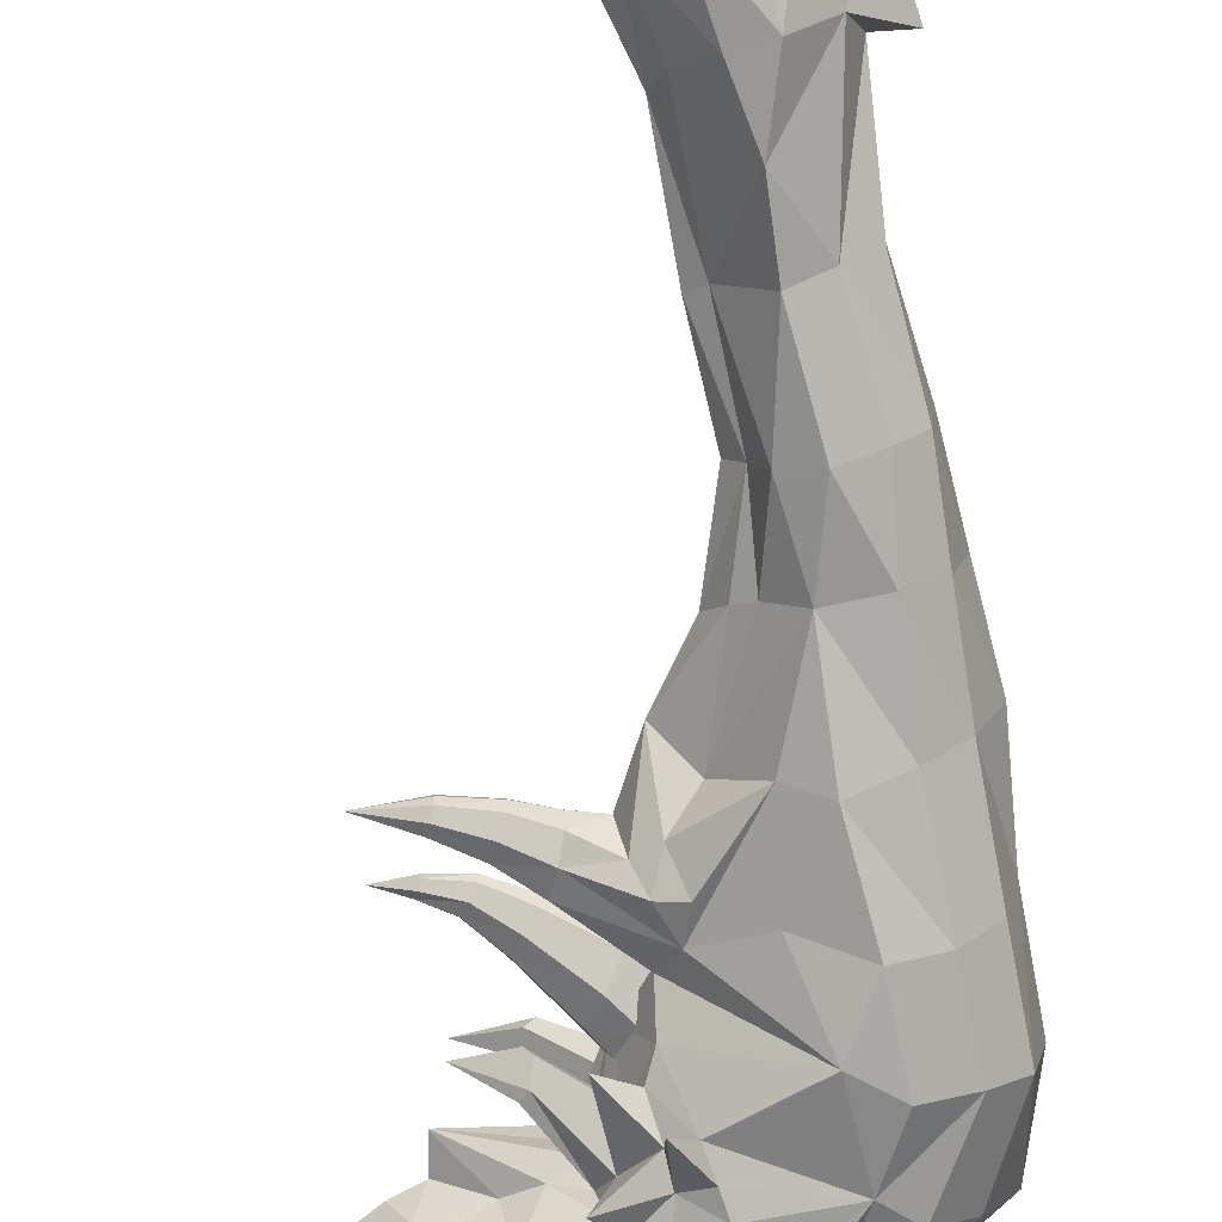
<metadata>
{"format":"obj","ext":"obj","renderer":"f3d","projection":"perspective","resolution":1024,"background":"white","views":[{"elev":-72.3,"azim":-177.4,"up":"+Y"}]}
</metadata>
<code>
g huodongfuben_655_baijian14
v -11.65 2.1e-05 511.1
v -34.71 -16.06 532
v -47.5 -17.57 457.9
v -35.46 1.4e-05 466.1
v -13.35 -18.16 187.8
v 0.3631 -6e-06 196.4
v -23.18 -4e-06 251.8
v -31.88 -18.87 239.3
v -2.527 -27.7 145
v 11.29 -8e-06 149.8
v 32.45 -1e-05 97.56
v 7.71 -27.74 91.7
v 96.48 -3.736 6.039
v 53.57 -12.55 16.48
v 45.1 -1.7e-05 2.832
v 91.5 -1e-05 -2.661
v 15.16 -16.65 30.07
v -6.112 -2.4e-05 8.052
v -46.15 -32.4 102
v -53.32 -2.6e-05 58.67
v -90.47 -2.7e-05 102
v -86.37 -28.35 158.3
v -113.1 -2.5e-05 162.5
v -88.63 -48.74 394.3
v -80.51 -44.28 452.6
v -114.3 -43.21 447.2
v -114.3 -36.38 389.1
v -87.57 -61.31 527.9
v -120.3 -47.76 519
v -63.66 -45.49 779
v -74.62 3.9e-05 804.4
v -141.7 -34.34 722
v -117.5 -60.17 714.8
v -53.86 -42.58 852.2
v -71.97 4.4e-05 857.7
v -74.62 3.9e-05 804.4
v -63.66 -45.49 779
v -20.84 -45.96 898.4
v -27.17 5.6e-05 918.2
v 22.03 -44.97 906.2
v 25.47 6.4e-05 926.5
v 87.72 -42.58 900.8
v 68.35 7e-05 920.3
v 129.1 -28.1 883.6
v 140.4 7.9e-05 907.8
v 104 7.4e-05 904.1
v 137.9 -29.99 799.8
v 152.9 7.1e-05 799.3
v 172.2 7.7e-05 835.8
v 137.1 -49.09 834.6
v -10.81 -23.74 612.3
v -8.963 3.1e-05 618.2
v 8.55 3.6e-05 642.7
v -10.59 -38.02 637.5
v -43.31 -68.87 764.7
v -28.94 -64.06 842.3
v 30.86 -77.51 827.2
v 106.7 -62.31 845.9
v -76.24 -47.9 223.1
v -101.3 -24.29 219.3
v -61.8 -38.59 162.1
v 43 -15.97 52.57
v 51.99 -1e-05 63.21
v -67.73 -45.58 273.5
v -53.39 -43.23 230.2
v -31.88 -18.87 239.3
v -44.71 -7.319 328
v -37.18 -40.88 173.9
v -53.39 -43.23 230.2
v -102.7 -73.26 593.6
v -63.12 -56.21 583.3
v -84.36 -77.71 635.9
v -112.5 -74.51 654
v -72.21 -42.08 323.8
v -95.46 -30.67 317.3
v -101.3 -24.29 219.3
v -23.08 -37.42 597.1
v -27.33 -69.53 753.6
v -43.31 -68.87 764.7
v -96.31 -67.24 697.7
v -38.02 -71.25 704.2
v 112.3 -42.58 758.8
v 101 -7e-06 14.38
v -132.6 -56.64 594.6
v -143.3 -56.95 656.1
v -62.82 -48.38 522.6
v -17.36 -28.87 553.1
v -27.51 -43.65 574.5
v -27.33 -69.53 753.6
v -5.158 -66.75 760.3
v -12.5 -65.59 729.8
v -38.02 -71.25 704.2
v -15.34 -58.8 694.9
v 3.821 -58.17 713.9
v 21.79 -16.27 695.6
v 49.95 -11.92 661.7
v 45.02 -10.18 648
v 13.15 -12.88 668.1
v 3.518 -32.65 667.7
v 40.02 -20.45 647.7
v 8.134 -42.58 693.7
v 42.42 -25.6 661.2
v 17.77 -30.74 705
v 8.134 -42.58 693.7
v 42.42 -25.6 661.2
v 47.42 -24.01 667.1
v 111.5 -11.08 733.7
v 111.9 -28.98 748
v 95.27 -25.46 733.1
v 95.49 -14.05 724.1
v 30.44 4.4e-05 695.4
v 21.79 -16.27 695.6
v 13.15 -12.88 668.1
v 21.79 -16.27 695.6
v 17.77 -30.74 705
v 21.79 -16.27 695.6
v 37.71 -20.76 705.4
v 12.53 -42.26 713.1
v 58.38 -14.57 714.2
v 51.72 -42.39 725.8
v 3.187 2.7e-05 551.1
v -2.605 -24.44 562.3
v -11.24 -37.54 575.7
v 3.187 2.7e-05 551.1
v 22.49 3e-05 548.6
v 23.16 -11.94 552.8
v -2.605 -24.44 562.3
v 26.36 -17.5 567.1
v -11.24 -37.54 575.7
v -23.08 -37.42 597.1
v 31.3 -11.94 583.3
v -10.81 -23.74 612.3
v 32.44 3.4e-05 586.6
v -8.963 3.1e-05 618.2
v 45.75 3.2e-05 542.9
v 46.69 -8.23 545.5
v 50.66 -12.58 556.5
v 54.63 -8.23 567.5
v 55.57 3.6e-05 570.1
v 75.39 3.6e-05 540
v 75.85 -6.213 541.7
v 77.78 -8.922 548.7
v 79.72 -6.213 555.8
v 80.17 3.9e-05 557.4
v -23.18 -4e-06 251.8
v -33.83 2e-06 333.2
v -164.5 -37.49 658.2
v -172.2 1.1e-05 660.2
v -162 6e-06 586.1
v -154.6 -34.54 590.3
v -158.8 0 509.6
v -144.2 -27.35 514.3
v -145.4 -4e-06 446.1
v -136.6 -26.14 446.7
v -133.1 -8e-06 384.9
v -130.4 -22 387
v -109.9 -1.8e-05 232.2
v -114.8 -15.75 315
v -46.75 6e-06 402
v -56.84 -13.39 400.5
v -59.24 -26.22 454.3
v -66.05 -38.97 396.6
v -113.5 -1.2e-05 312.6
v -132.4 -2.2e-05 231.8
v -27.96 -40.08 122.7
v 23.83 -63.96 765
v 3.821 -58.17 713.9
v 64.27 -67.66 765.7
v -4.903 -42.58 654.6
v -26.94 -63.87 669.7
v -160.5 1.9e-05 726.4
v -45.59 -10.26 881.1
v -44.53 5e-05 883
v -63.14 -7.898 883
v -64.59 -10.59 875.9
v -50.1 -14.5 872.9
v -66.26 -7.898 867.4
v -54.61 -10.26 864.8
v -66.6 4.5e-05 865.7
v -55.67 4.7e-05 862.8
v -62.8 4.8e-05 884.7
v -82.25 4.4e-05 881.2
v -82.25 -6.951 880.1
v -82.26 -9.919 875.5
v -82.26 -6.951 871
v -82.27 4.3e-05 869.9
v -54.61 10.26 864.8
v -55.67 4.7e-05 862.8
v -66.6 4.5e-05 865.7
v -66.26 7.898 867.4
v -47.5 17.57 457.9
v -34.71 16.06 532
v -13.35 18.16 187.8
v -31.88 18.87 239.3
v -2.527 27.7 145
v 7.71 27.74 91.7
v 96.48 3.736 6.039
v 53.57 12.55 16.48
v 15.16 16.65 30.07
v -46.15 32.4 102
v -86.37 28.35 158.3
v -88.63 48.74 394.3
v -114.3 36.38 389.1
v -114.3 43.21 447.2
v -80.51 44.28 452.6
v -120.3 47.76 519
v -87.57 61.31 527.9
v -63.66 45.49 779
v -117.5 60.18 714.8
v -141.7 34.34 722
v -53.86 42.58 852.2
v -63.66 45.49 779
v -20.84 45.96 898.4
v 22.03 44.97 906.2
v 87.72 42.58 900.8
v 129.1 28.1 883.6
v 137.9 29.99 799.8
v 137.1 49.09 834.6
v -10.81 23.74 612.3
v -10.59 38.02 637.5
v -28.94 64.06 842.3
v -43.31 68.87 764.7
v 106.7 62.31 845.9
v 30.86 77.51 827.2
v -76.24 47.9 223.1
v -61.8 38.59 162.1
v -101.3 24.29 219.3
v 43 15.97 52.57
v -67.73 45.58 273.5
v -44.71 7.319 328
v -31.88 18.87 239.3
v -53.39 43.23 230.2
v -37.18 40.88 173.9
v -53.39 43.23 230.2
v -102.7 73.26 593.6
v -112.5 74.51 654
v -84.36 77.71 635.9
v -63.12 56.21 583.3
v -101.3 24.29 219.3
v -95.46 30.67 317.3
v -72.21 42.08 323.8
v -23.08 37.42 597.1
v -27.33 69.53 753.6
v -38.02 71.25 704.2
v -96.31 67.24 697.7
v -43.31 68.87 764.7
v 112.3 42.58 758.8
v -132.6 56.64 594.6
v -143.3 56.95 656.1
v -62.82 48.38 522.6
v -27.51 43.65 574.5
v -17.36 28.87 553.1
v -27.33 69.53 753.6
v -5.158 66.75 760.3
v -12.5 65.59 729.8
v 3.821 58.17 713.9
v -15.34 58.8 694.9
v -38.02 71.25 704.2
v 21.79 16.27 695.6
v 13.15 12.88 668.1
v 45.02 10.18 648
v 49.95 11.92 661.7
v 3.518 32.65 667.7
v 40.02 20.45 647.7
v 8.134 42.58 693.7
v 42.42 25.6 661.2
v 17.77 30.74 705
v 47.42 24.01 667.1
v 42.42 25.6 661.2
v 8.134 42.58 693.7
v 111.5 11.08 733.7
v 95.49 14.05 724.1
v 95.27 25.46 733.1
v 111.9 28.98 748
v 13.15 12.88 668.1
v 21.79 16.27 695.6
v 3.518 32.65 667.7
v 21.79 16.27 695.6
v 17.77 30.74 705
v 12.53 42.26 713.1
v 37.71 20.76 705.4
v 21.79 16.27 695.6
v 58.38 14.57 714.2
v 51.72 42.39 725.8
v -2.605 24.44 562.3
v -11.24 37.54 575.7
v -2.605 24.44 562.3
v 23.16 11.94 552.8
v -11.24 37.54 575.7
v 26.36 17.5 567.1
v -23.08 37.42 597.1
v -10.81 23.74 612.3
v 31.3 11.94 583.3
v 46.69 8.23 545.5
v 50.66 12.58 556.5
v 54.63 8.23 567.5
v 75.85 6.213 541.7
v 77.78 8.922 548.7
v 79.72 6.213 555.8
v -164.5 37.49 658.2
v -154.6 34.54 590.3
v -144.2 27.35 514.3
v -136.6 26.14 446.7
v -130.4 22 387
v -114.8 15.75 315
v -56.84 13.39 400.5
v -66.05 38.97 396.6
v -59.24 26.22 454.3
v -27.96 40.08 122.7
v 3.821 58.17 713.9
v 23.83 63.96 765
v 64.27 67.66 765.7
v -26.94 63.87 669.7
v -4.903 42.58 654.6
v -44.53 5e-05 883
v -45.59 10.26 881.1
v -63.14 7.898 883
v -50.1 14.5 872.9
v -64.59 10.59 875.9
v -82.25 6.951 880.1
v -82.26 9.919 875.5
v -82.26 6.951 871
v -82.27 4.3e-05 869.9
v -63.14 -7.898 883
v -45.59 -10.26 881.1
v -64.59 -10.59 875.9
v -50.1 -14.5 872.9
v -66.26 -7.898 867.4
v -54.61 -10.26 864.8
v -82.25 -6.951 880.1
v -82.26 -9.919 875.5
v -82.26 -6.951 871
v -66.26 -7.898 867.4
v 49.35 3.9e-05 611.9
v 21.44 3.8e-05 644
v 19.28 -11.51 640
v 47.99 -7.338 609.3
v 68.69 4e-05 593.4
v 67.8 -4.944 591.6
v 83.34 -2.86 574.6
v 60.22 -4.944 576.5
v 59.32 0.0194 574.7
v 83.14 1.44 574.1
v -20.05 0.01939 618.4
v -1.15 0.01939 602.8
v 1.007 -11.51 606.7
v -17.91 -12.9 623.1
v 0.1888 -12.9 662.8
v 2.325 0.0194 667.5
v 36.44 5.962 587
v 35.08 0.0194 584.3
v 1.007 11.51 606.7
v 42.22 12.01 598.1
v 10.15 18.57 623.4
v 47.99 7.339 609.3
v 19.28 11.51 640
v 64.01 8.138 584.1
v 60.22 4.944 576.5
v 67.8 4.944 591.6
v 85.05 4.766 579.5
v 83.14 1.44 574.1
v 86.9 4.2e-05 584.7
v -17.91 12.9 623.1
v -8.861 21.02 643
v 0.1888 12.9 662.8
v 36.44 -7.338 587
v 42.22 -12.01 598.1
v 10.15 -18.57 623.4
v 64.01 -8.138 584.1
v 85.05 -4.766 579.5
v -8.861 -21.02 643
v 3.518 -32.65 667.7
v 143.2 7.4e-05 847.6
v 141.7 6.6e-05 758.2
v 139.6 -4e-06 -6.964
v -76.24 -47.9 223.1
v -27.33 -69.53 753.6
v -5.158 -66.75 760.3
v 3.821 -58.17 713.9
v 124.2 6.1e-05 732.9
v 143.6 6.4e-05 736.7
v 87.78 5.4e-05 710.3
v 106.7 5.7e-05 719.7
v 17.77 -30.74 705
v 12.53 -42.26 713.1
v 8.134 -42.58 693.7
v 8.134 -42.58 693.7
v 17.33 -53.95 642.4
v 3.518 -32.65 667.7
v -4.903 -42.58 654.6
v -11.91 -56.16 675.9
v 8.134 -42.58 693.7
v -11.91 -56.16 675.9
v -33.33 -68.09 688.6
v -11.91 -56.16 675.9
v -13.1 -84.73 658.8
v -26.94 -63.87 669.7
v -33.33 -68.09 688.6
v -15.34 -58.8 694.9
v -15.34 -58.8 694.9
v 8.134 -42.58 693.7
v 20.88 -70.04 699.3
v -11.91 -56.16 675.9
v 30.44 4.4e-05 695.4
v 86.8 5.1e-05 687.5
v 21.79 -16.27 695.6
v 37.71 -20.76 705.4
v 58.38 -14.57 714.2
v 87.78 5.4e-05 710.3
v 114.5 -39.88 742.3
v 113.4 4.2e-05 544.9
v -109.9 -1.8e-05 232.2
v 160.8 7e-05 767.2
v 77.15 -12.36 652.3
v -33.33 -68.09 688.6
v 101.1 -50.48 773.8
v 117.5 -42.88 786.2
v 125.5 -80.66 801.3
v 85.99 -59.99 800.1
v 94.74 -60.24 821.8
v 118.1 -44.18 807.4
v 118.1 -44.18 807.4
v 106 -53.15 827
v 120 -38.29 829.8
v 125.1 -71.63 832.5
v 99.2 -63.22 842.9
v 111.7 -50.36 852.4
v 124.5 -40.63 840.2
v 124.5 -40.63 840.2
v -101.1 4.1e-05 873.3
v -82.26 6.951 871
v -76.24 47.9 223.1
v -27.33 69.53 753.6
v -5.158 66.75 760.3
v 3.821 58.17 713.9
v 17.77 30.74 705
v 8.134 42.58 693.7
v 12.53 42.26 713.1
v 8.134 42.58 693.7
v 3.518 32.65 667.7
v 17.33 53.95 642.4
v -4.903 42.58 654.6
v -11.91 56.16 675.9
v 8.134 42.58 693.7
v -11.91 56.16 675.9
v -33.33 68.09 688.6
v -11.91 56.16 675.9
v -26.94 63.87 669.7
v -13.1 84.73 658.8
v -33.33 68.09 688.6
v -15.34 58.8 694.9
v -15.34 58.8 694.9
v 8.134 42.58 693.7
v -11.91 56.16 675.9
v 20.88 70.04 699.3
v 21.79 16.27 695.6
v 37.71 20.76 705.4
v 58.38 14.57 714.2
v 114.5 39.88 742.3
v 77.15 12.36 652.3
v -33.33 68.09 688.6
v 125.5 80.66 801.3
v 117.5 42.88 786.2
v 101.1 50.48 773.8
v 85.99 59.99 800.1
v 94.74 60.24 821.8
v 118.1 44.18 807.4
v 118.1 44.18 807.4
v 125.1 71.63 832.5
v 120 38.29 829.8
v 106 53.15 827
v 99.2 63.22 842.9
v 111.7 50.36 852.4
v 124.5 40.63 840.2
v 124.5 40.63 840.2
v 106.6 0.2727 577.7
v 106.6 0.2727 577.7
v -50.47 -18.04 914.4
v -26.99 -19.71 899.8
v -13.52 -11.87 914.8
v -39.21 -7.631 924.2
v -58.08 -7.631 899.4
v -37.78 -11.87 883.8
v -59.72 4.9e-05 896.5
v -46.03 2.059 875.7
v -76.21 -6.355 932.7
v -37.57 5.5e-05 927.1
v -75.52 5e-05 934.9
v -78.91 -12.7 925.3
v -82.44 -6.355 912.7
v -83.12 4.7e-05 910.5
v -39.21 7.631 924.2
v -11.36 5.8e-05 918.2
v -13.52 11.87 914.8
v -50.47 18.04 914.4
v -26.99 19.71 899.8
v -58.08 7.631 899.4
v -37.78 11.87 883.8
v -46.03 2.059 875.7
v -76.21 6.355 932.7
v -78.91 12.71 925.3
v -82.44 6.355 912.7
v -117.3 4.4e-05 930.1
f 1 2 3
f 3 4 1
f 5 6 7
f 7 8 5
f 9 10 6
f 6 5 9
f 11 10 9
f 9 12 11
f 13 14 15
f 15 16 13
f 17 18 15
f 15 14 17
f 17 19 20
f 20 18 17
f 21 19 22
f 22 23 21
f 24 25 26
f 26 27 24
f 25 28 29
f 29 26 25
f 30 31 32
f 32 33 30
f 34 35 36
f 36 37 34
f 38 39 35
f 35 34 38
f 40 41 39
f 39 38 40
f 42 43 41
f 41 40 42
f 44 45 46
f 46 42 44
f 47 48 49
f 49 50 47
f 51 52 53
f 53 54 51
f 34 37 55
f 55 56 34
f 40 57 58
f 58 42 40
f 59 60 22
f 22 61 59
f 11 12 62
f 62 63 11
f 64 65 66
f 66 67 64
f 12 19 17
f 17 62 12
f 68 69 59
f 59 61 68
f 5 8 69
f 69 68 5
f 70 71 72
f 72 73 70
f 64 74 75
f 75 76 64
f 72 71 77
f 77 51 72
f 78 79 80
f 80 81 78
f 47 50 58
f 58 82 47
f 83 63 62
f 62 13 83
f 28 70 84
f 84 29 28
f 85 84 70
f 70 73 85
f 30 33 80
f 80 79 30
f 86 2 87
f 87 88 86
f 28 86 71
f 71 70 28
f 86 88 77
f 77 71 86
f 89 90 57
f 57 55 89
f 91 92 93
f 93 94 91
f 95 96 97
f 97 98 95
f 99 98 97
f 97 100 99
f 101 99 100
f 100 102 101
f 103 104 105
f 105 106 103
f 107 108 109
f 109 110 107
f 53 111 112
f 112 113 53
f 106 96 114
f 114 103 106
f 115 116 117
f 117 118 115
f 119 110 109
f 109 120 119
f 1 121 122
f 122 87 1
f 87 122 123
f 123 88 87
f 124 125 126
f 126 127 124
f 127 126 128
f 128 129 127
f 130 128 131
f 131 132 130
f 132 131 133
f 133 134 132
f 125 135 136
f 136 126 125
f 126 136 137
f 137 128 126
f 128 137 138
f 138 131 128
f 131 138 139
f 139 133 131
f 135 140 141
f 141 136 135
f 136 141 142
f 142 137 136
f 137 142 143
f 143 138 137
f 138 143 144
f 144 139 138
f 145 146 67
f 67 66 145
f 85 73 80
f 80 33 85
f 147 148 149
f 149 150 147
f 149 151 152
f 152 150 149
f 151 153 154
f 154 152 151
f 153 155 156
f 156 154 153
f 157 76 75
f 75 158 157
f 146 159 160
f 160 67 146
f 4 3 160
f 160 159 4
f 160 3 161
f 161 162 160
f 27 75 74
f 74 24 27
f 155 163 158
f 158 156 155
f 74 67 162
f 162 24 74
f 23 22 60
f 60 164 23
f 165 68 61
f 61 19 165
f 118 166 90
f 90 167 118
f 168 166 118
f 118 120 168
f 117 119 120
f 120 118 117
f 54 169 170
f 170 72 54
f 38 56 57
f 57 40 38
f 85 147 150
f 150 84 85
f 150 152 29
f 29 84 150
f 152 154 26
f 26 29 152
f 154 156 27
f 27 26 154
f 156 158 75
f 75 27 156
f 32 171 147
f 147 85 32
f 172 173 174
f 172 174 175
f 175 176 172
f 176 175 177
f 177 178 176
f 178 177 179
f 179 180 178
f 181 182 183
f 183 174 181
f 174 183 184
f 184 175 174
f 175 184 185
f 185 177 175
f 177 185 186
f 186 179 177
f 187 188 189
f 189 190 187
f 1 4 191
f 191 192 1
f 193 194 7
f 7 6 193
f 195 193 6
f 6 10 195
f 11 196 195
f 195 10 11
f 197 16 15
f 15 198 197
f 199 198 15
f 15 18 199
f 199 18 20
f 20 200 199
f 21 23 201
f 201 200 21
f 202 203 204
f 204 205 202
f 205 204 206
f 206 207 205
f 208 209 210
f 210 31 208
f 211 212 36
f 36 35 211
f 213 211 35
f 35 39 213
f 214 213 39
f 39 41 214
f 215 214 41
f 41 43 215
f 216 215 46
f 46 45 216
f 217 218 49
f 49 48 217
f 219 220 53
f 53 52 219
f 211 221 222
f 222 212 211
f 214 215 223
f 223 224 214
f 225 226 201
f 201 227 225
f 11 63 228
f 228 196 11
f 229 230 231
f 231 232 229
f 196 228 199
f 199 200 196
f 233 226 225
f 225 234 233
f 193 233 234
f 234 194 193
f 235 236 237
f 237 238 235
f 229 239 240
f 240 241 229
f 237 219 242
f 242 238 237
f 243 244 245
f 245 246 243
f 217 247 223
f 223 218 217
f 83 197 228
f 228 63 83
f 207 206 248
f 248 235 207
f 249 236 235
f 235 248 249
f 208 246 245
f 245 209 208
f 250 251 252
f 252 192 250
f 207 235 238
f 238 250 207
f 250 238 242
f 242 251 250
f 253 222 224
f 224 254 253
f 255 256 257
f 257 258 255
f 259 260 261
f 261 262 259
f 263 264 261
f 261 260 263
f 265 266 264
f 264 263 265
f 267 268 269
f 269 270 267
f 271 272 273
f 273 274 271
f 53 275 276
f 276 111 53
f 277 275 53
f 53 220 277
f 268 267 278
f 278 262 268
f 279 280 281
f 281 282 279
f 283 284 273
f 273 272 283
f 1 252 285
f 285 121 1
f 252 251 286
f 286 285 252
f 124 287 288
f 288 125 124
f 287 289 290
f 290 288 287
f 291 292 293
f 293 290 291
f 292 134 133
f 133 293 292
f 125 288 294
f 294 135 125
f 288 290 295
f 295 294 288
f 290 293 296
f 296 295 290
f 293 133 139
f 139 296 293
f 135 294 297
f 297 140 135
f 294 295 298
f 298 297 294
f 295 296 299
f 299 298 295
f 296 139 144
f 144 299 296
f 145 231 230
f 230 146 145
f 249 209 245
f 245 236 249
f 300 301 149
f 149 148 300
f 149 301 302
f 302 151 149
f 151 302 303
f 303 153 151
f 153 303 304
f 304 155 153
f 157 305 240
f 240 239 157
f 146 230 306
f 306 159 146
f 4 159 306
f 306 191 4
f 306 307 308
f 308 191 306
f 203 202 241
f 241 240 203
f 155 304 305
f 305 163 155
f 241 202 307
f 307 230 241
f 23 164 227
f 227 201 23
f 309 200 226
f 226 233 309
f 280 310 254
f 254 311 280
f 312 284 280
f 280 311 312
f 281 280 284
f 284 283 281
f 220 237 313
f 313 314 220
f 213 214 224
f 224 221 213
f 249 248 301
f 301 300 249
f 301 248 206
f 206 302 301
f 302 206 204
f 204 303 302
f 303 204 203
f 203 304 303
f 304 203 240
f 240 305 304
f 210 249 300
f 300 171 210
f 315 316 317
f 317 181 315
f 316 318 319
f 319 317 316
f 318 187 190
f 190 319 318
f 181 317 320
f 320 182 181
f 317 319 321
f 321 320 317
f 319 190 322
f 322 321 319
f 190 189 323
f 323 322 190
f 315 181 324
f 324 325 315
f 325 324 326
f 326 327 325
f 327 326 328
f 328 329 327
f 324 181 330
f 326 324 331
f 328 326 332
f 189 333 323
f 334 335 336
f 336 337 334
f 338 334 337
f 337 339 338
f 340 341 342
f 342 343 340
f 344 345 346
f 346 347 344
f 348 336 335
f 335 349 348
f 350 351 345
f 345 352 350
f 353 350 352
f 352 354 353
f 355 353 354
f 354 356 355
f 334 355 356
f 356 335 334
f 357 358 350
f 350 353 357
f 359 357 353
f 353 355 359
f 338 359 355
f 355 334 338
f 360 361 358
f 358 357 360
f 362 360 357
f 357 359 362
f 344 363 352
f 352 345 344
f 363 364 354
f 354 352 363
f 364 365 356
f 356 354 364
f 365 349 335
f 335 356 365
f 358 342 351
f 351 350 358
f 366 346 345
f 345 351 366
f 367 368 346
f 346 366 367
f 337 336 368
f 368 367 337
f 341 366 351
f 351 342 341
f 369 367 366
f 366 341 369
f 339 337 367
f 367 369 339
f 370 369 341
f 341 340 370
f 362 339 369
f 369 370 362
f 347 346 368
f 368 371 347
f 371 368 336
f 336 348 371
f 372 54 53
f 53 113 372
f 33 32 85
f 43 42 46
f 44 50 373
f 50 49 373
f 47 82 374
f 2 161 3
f 2 25 161
f 64 67 74
f 44 58 50
f 42 58 44
f 13 375 83
f 62 17 14
f 13 62 14
f 64 376 65
f 5 68 9
f 68 165 9
f 165 19 12
f 162 25 24
f 80 73 72
f 64 76 376
f 87 2 1
f 86 28 25
f 55 57 56
f 9 165 12
f 25 2 86
f 377 91 378
f 378 91 379
f 57 90 166
f 107 380 381
f 382 383 110
f 110 383 107
f 107 383 380
f 384 385 386
f 372 169 54
f 387 388 389
f 389 388 390
f 390 388 391
f 391 388 392
f 393 170 169
f 394 93 92
f 395 396 397
f 397 396 398
f 398 396 399
f 400 396 395
f 401 402 403
f 403 402 93
f 93 402 94
f 94 402 385
f 385 402 386
f 404 405 406
f 406 405 407
f 407 405 408
f 408 405 409
f 110 119 382
f 168 82 58
f 109 410 120
f 120 410 168
f 168 410 82
f 82 410 108
f 108 410 109
f 168 57 166
f 88 123 77
f 129 128 130
f 140 411 141
f 141 411 142
f 142 411 143
f 143 411 144
f 44 373 45
f 171 148 147
f 31 171 32
f 60 412 164
f 20 19 21
f 160 162 67
f 161 25 162
f 47 413 48
f 13 16 375
f 61 22 19
f 97 96 414
f 100 97 414
f 102 100 414
f 106 105 414
f 96 106 414
f 47 374 413
f 374 82 381
f 168 58 57
f 54 72 51
f 170 80 72
f 415 80 170
f 81 80 415
f 34 56 38
f 157 158 163
f 416 417 418
f 419 416 418
f 420 419 418
f 421 420 418
f 417 422 418
f 423 424 425
f 426 423 425
f 427 426 425
f 428 427 425
f 424 429 425
f 92 91 377
f 183 182 430
f 184 183 430
f 185 184 430
f 186 185 430
f 430 431 186
f 209 249 210
f 43 46 215
f 216 373 218
f 218 373 49
f 217 374 247
f 192 191 308
f 192 308 205
f 229 241 230
f 216 218 223
f 215 216 223
f 197 83 375
f 228 198 199
f 197 198 228
f 229 232 432
f 193 195 233
f 233 195 309
f 309 196 200
f 307 202 205
f 245 237 236
f 229 432 239
f 252 1 192
f 250 205 207
f 222 221 224
f 195 196 309
f 205 250 192
f 433 434 255
f 434 435 255
f 224 311 254
f 271 274 381
f 382 272 383
f 272 271 383
f 271 380 383
f 436 437 438
f 439 440 441
f 440 442 441
f 442 443 441
f 443 444 441
f 445 314 313
f 446 258 257
f 447 448 449
f 448 450 449
f 450 451 449
f 452 447 449
f 453 454 455
f 454 257 455
f 257 256 455
f 256 438 455
f 438 437 455
f 404 456 405
f 456 457 405
f 457 458 405
f 458 409 405
f 272 382 283
f 312 223 247
f 273 284 459
f 284 312 459
f 312 247 459
f 247 274 459
f 274 273 459
f 312 311 224
f 251 242 286
f 289 291 290
f 140 297 411
f 297 298 411
f 298 299 411
f 299 144 411
f 216 45 373
f 171 300 148
f 31 210 171
f 227 164 412
f 20 21 200
f 306 230 307
f 308 307 205
f 217 48 413
f 197 375 16
f 226 200 201
f 261 460 262
f 264 460 261
f 266 460 264
f 268 460 269
f 262 460 268
f 217 413 374
f 374 381 247
f 312 224 223
f 220 219 237
f 313 237 245
f 461 313 245
f 244 461 245
f 211 213 221
f 157 163 305
f 462 463 464
f 462 464 465
f 462 465 466
f 462 466 467
f 462 468 463
f 469 470 471
f 469 471 472
f 469 472 473
f 469 473 474
f 469 475 470
f 258 433 255
f 430 182 320
f 430 320 321
f 430 321 322
f 339 362 338
f 359 338 362
f 360 362 476
f 342 358 361
f 343 476 340
f 340 476 370
f 370 476 362
f 360 477 361
f 108 381 82
f 107 381 108
f 271 381 380
f 381 274 247
f 277 220 314
f 478 479 480
f 480 481 478
f 482 483 479
f 479 478 482
f 484 485 483
f 483 482 484
f 486 481 487
f 487 488 486
f 489 478 481
f 481 486 489
f 490 482 478
f 478 489 490
f 491 484 482
f 482 490 491
f 492 487 493
f 493 494 492
f 495 492 494
f 494 496 495
f 497 495 496
f 496 498 497
f 499 484 497
f 497 498 499
f 500 488 487
f 487 492 500
f 501 500 492
f 492 495 501
f 502 501 495
f 495 497 502
f 491 502 497
f 497 484 491
f 481 480 493
f 493 487 481
f 486 488 503
f 489 486 503
f 490 489 503
f 491 490 503
f 503 488 500
f 503 500 501
f 503 501 502
f 503 502 491

</code>
